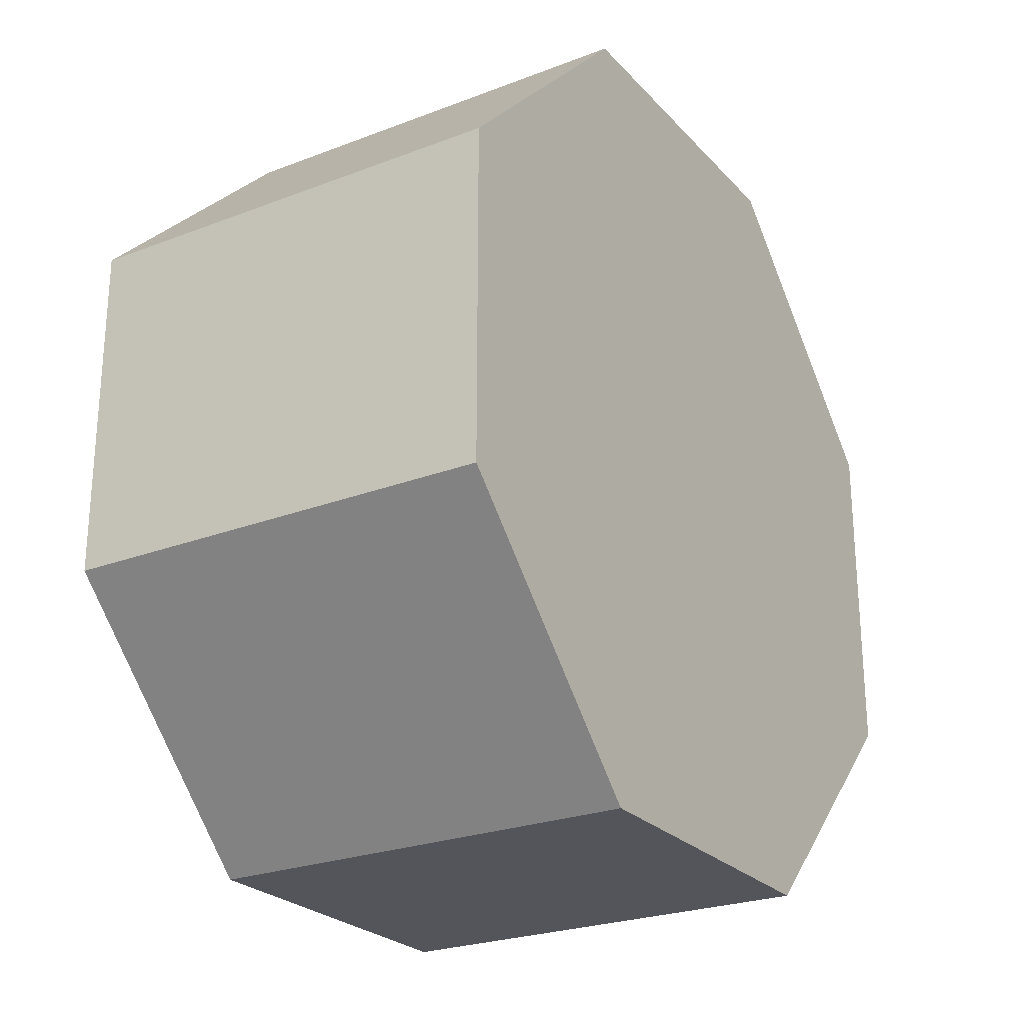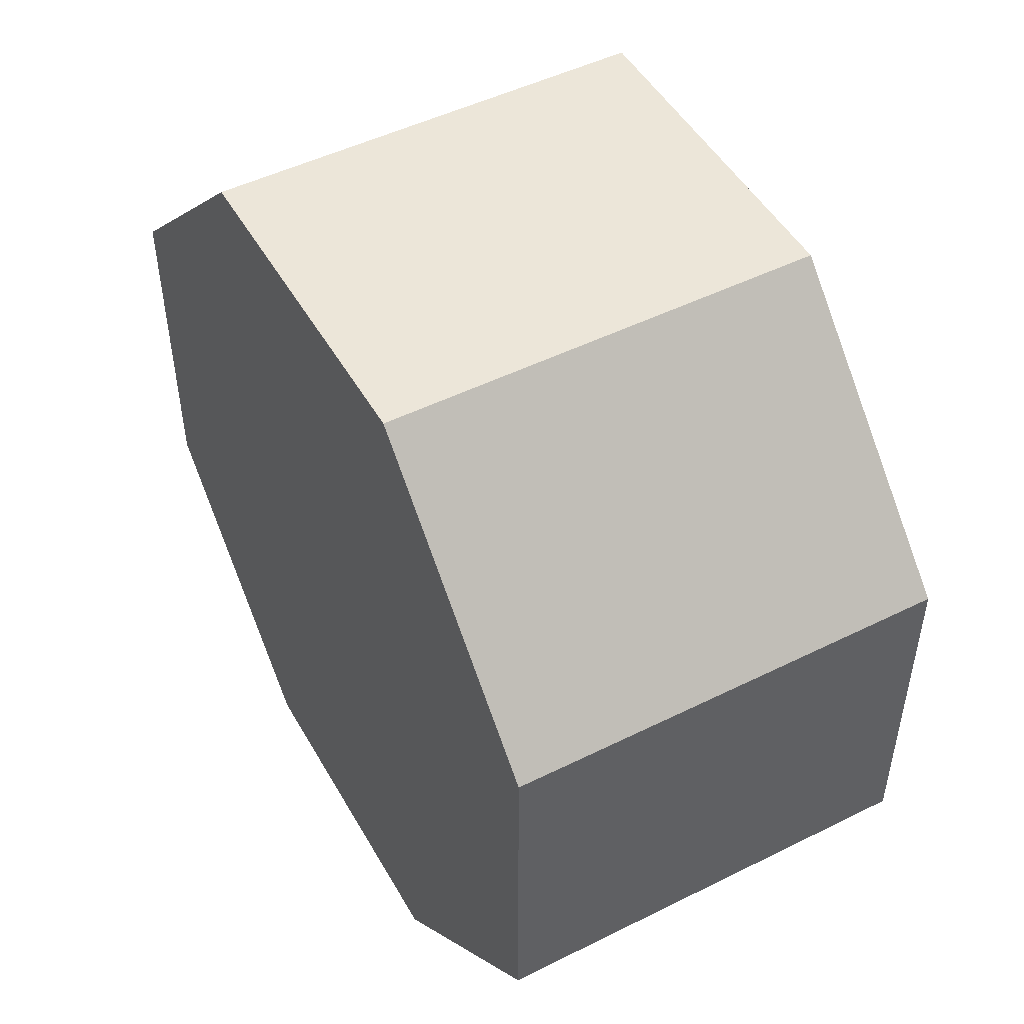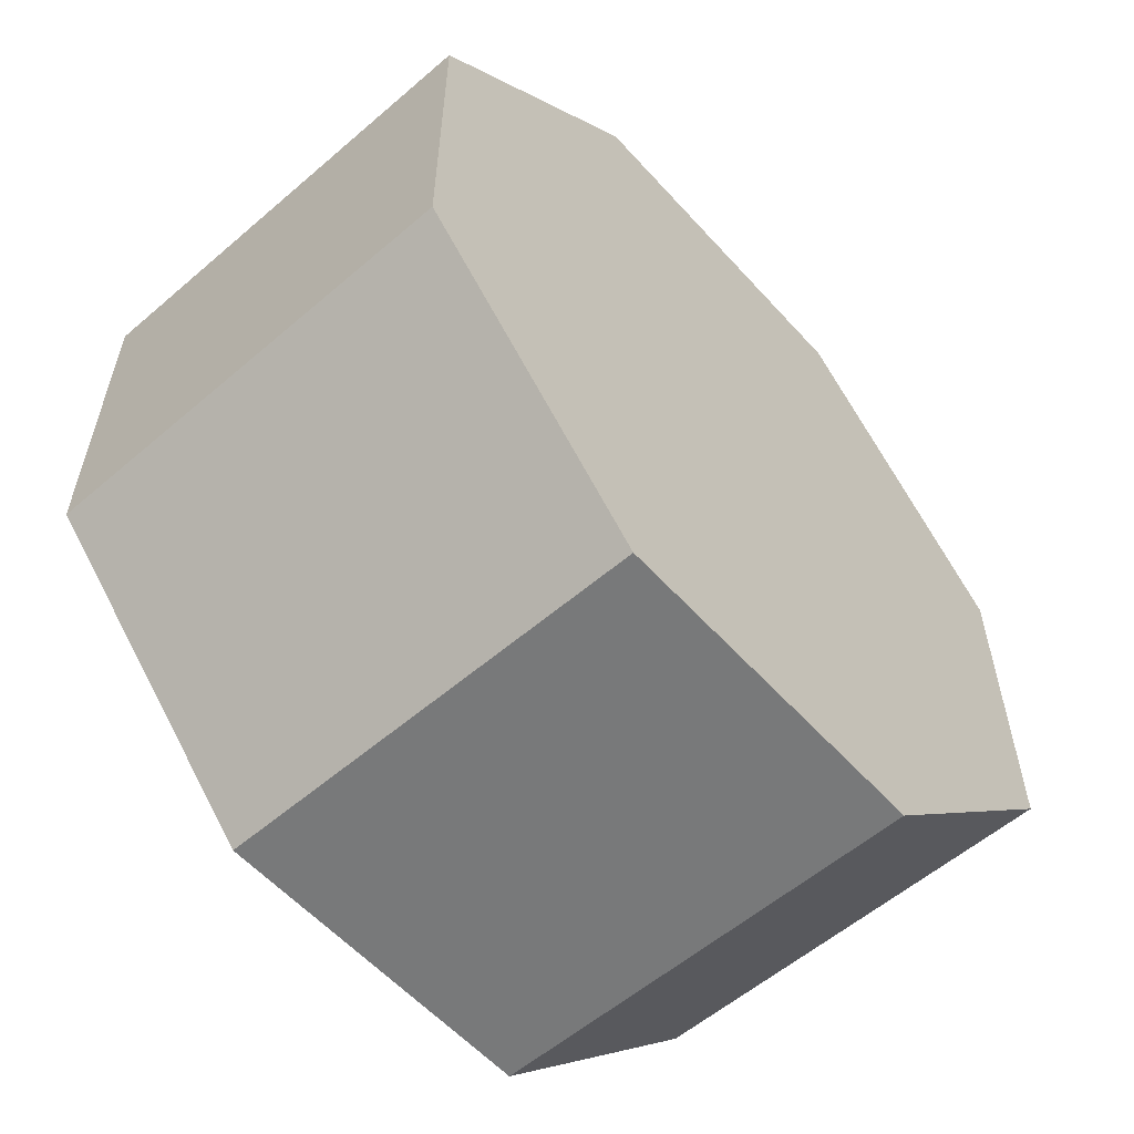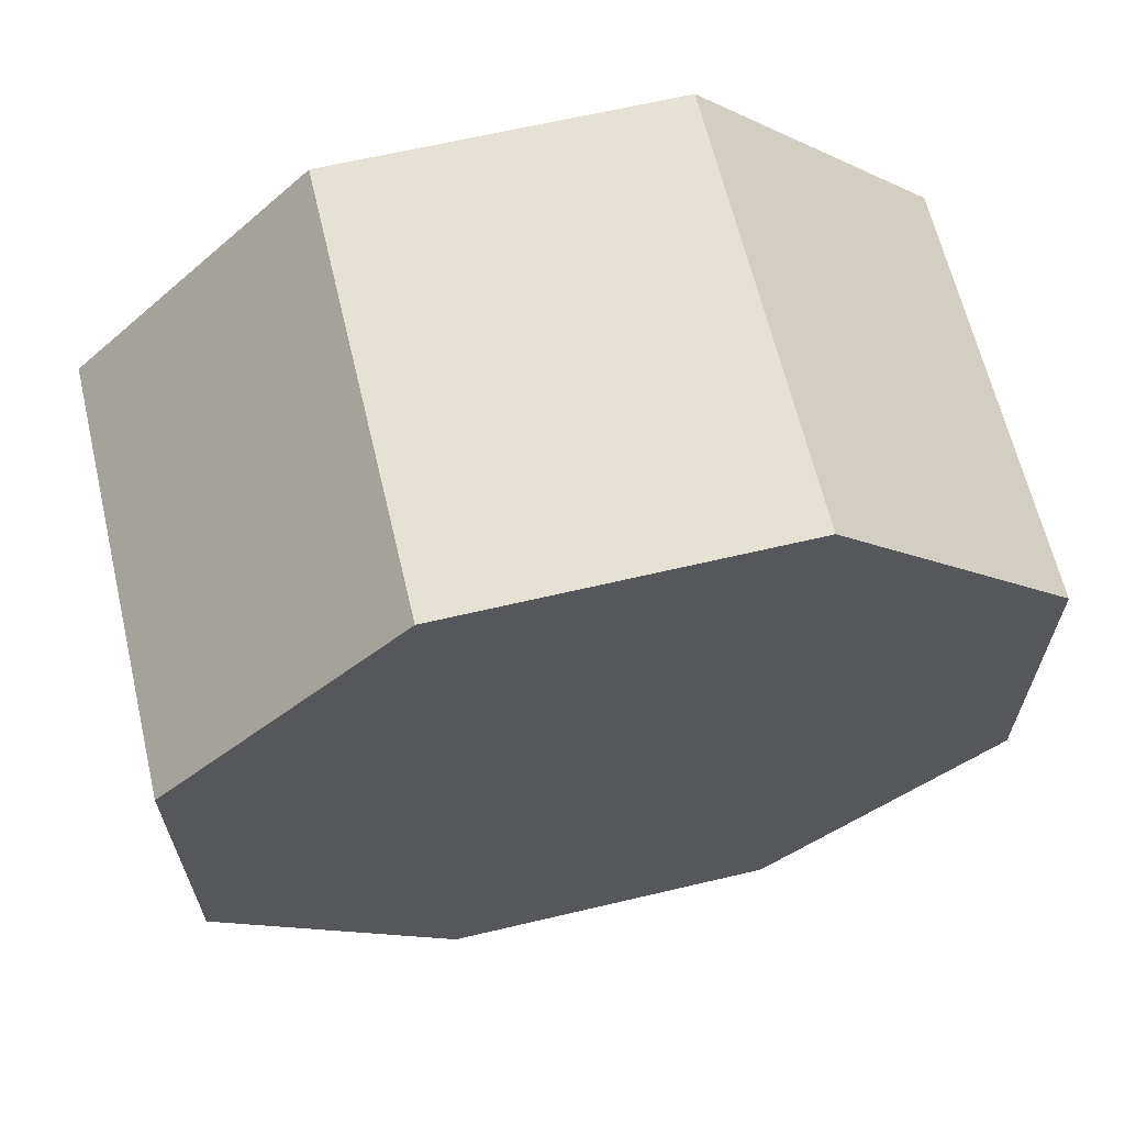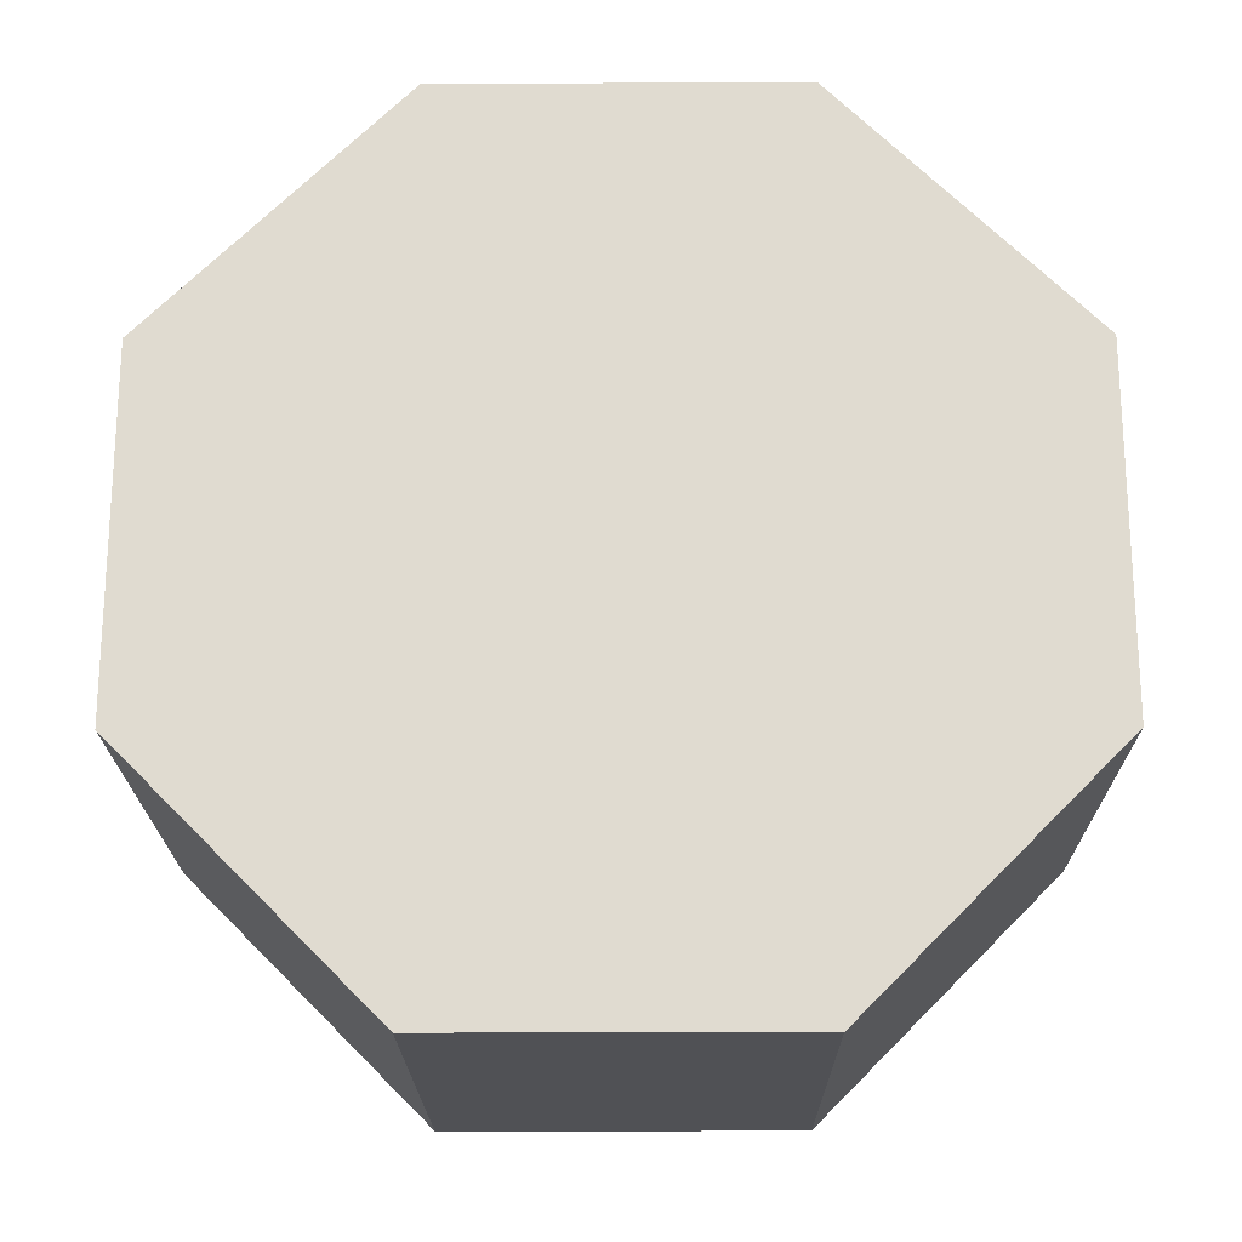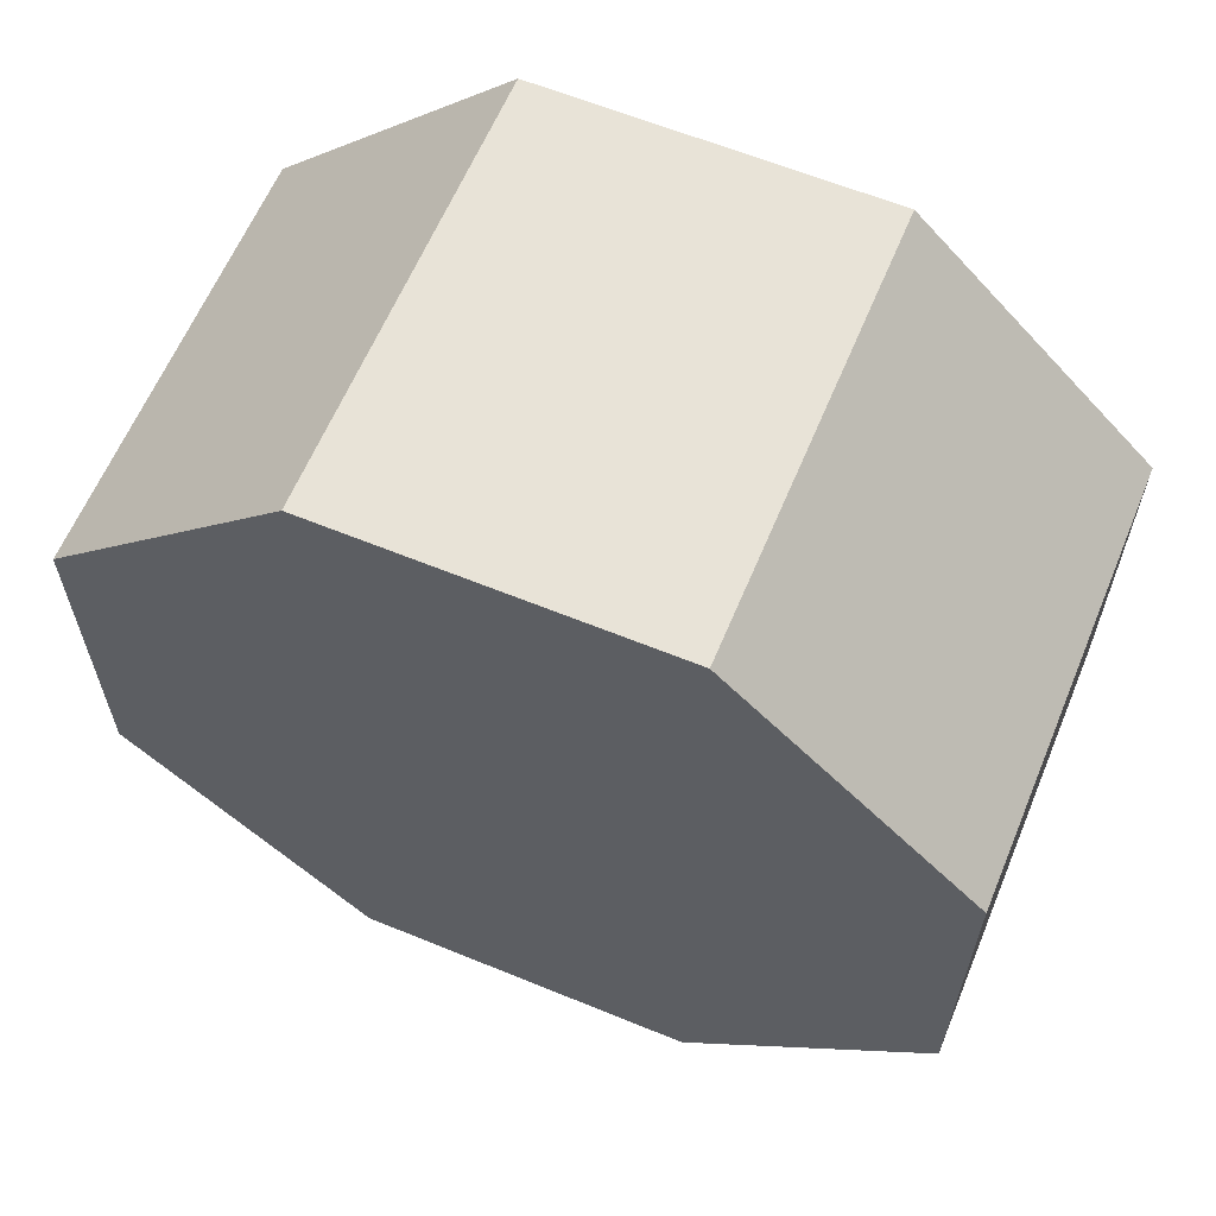
<metadata>
{"format":"obj","ext":"obj","renderer":"f3d","projection":"perspective","resolution":1024,"background":"white","views":[{"elev":-25.0,"azim":-148.2,"up":"+Y"},{"elev":49.2,"azim":151.2,"up":"+Y"},{"elev":-57.7,"azim":41.6,"up":"+Y"},{"elev":64.2,"azim":76.6,"up":"+Y"},{"elev":-20.2,"azim":-89.5,"up":"+Y"},{"elev":62.0,"azim":112.6,"up":"+Y"}]}
</metadata>
<code>
o Boiler
v 1 1.388 -0.4375
v 1 0.6117 -0.4375
v 1 0.0625 0.1117
v 1 0.0625 0.8883
v 1 0.6117 1.438
v 1 1.388 1.438
v 1 1.938 0.8883
v 1 1.938 0.1117
v 0 1.388 -0.4375
v 0 0.6117 -0.4375
v 0 0.0625 0.1117
v 0 0.0625 0.8883
v 0 0.6117 1.438
v 0 1.388 1.438
v 0 1.938 0.8883
v 0 1.938 0.1117
f 7 5 3
f 3 2 1
f 1 8 7
f 7 6 5
f 5 4 3
f 3 1 7
f 12 14 16
f 16 9 10
f 10 11 12
f 12 13 14
f 14 15 16
f 16 10 12
f 8 15 7
f 7 14 6
f 4 11 3
f 2 9 1
f 3 10 2
f 1 16 8
f 6 13 5
f 5 12 4
f 1 9 16
f 3 11 10
f 4 12 11
f 5 13 12
f 6 14 13
f 7 15 14
f 8 16 15
f 2 10 9

</code>
